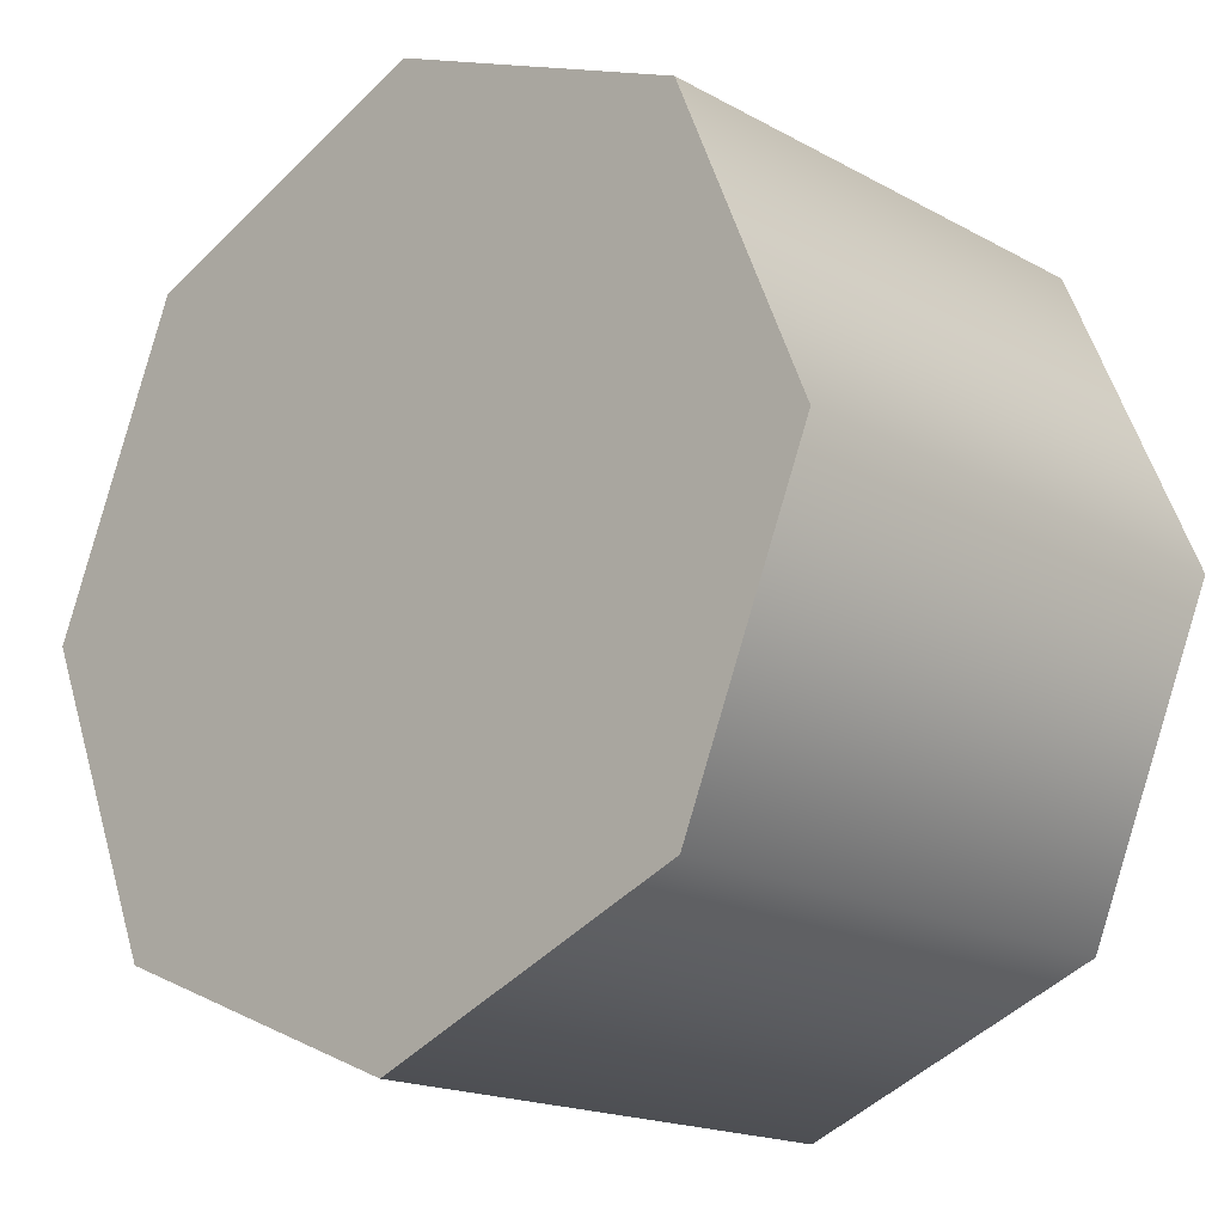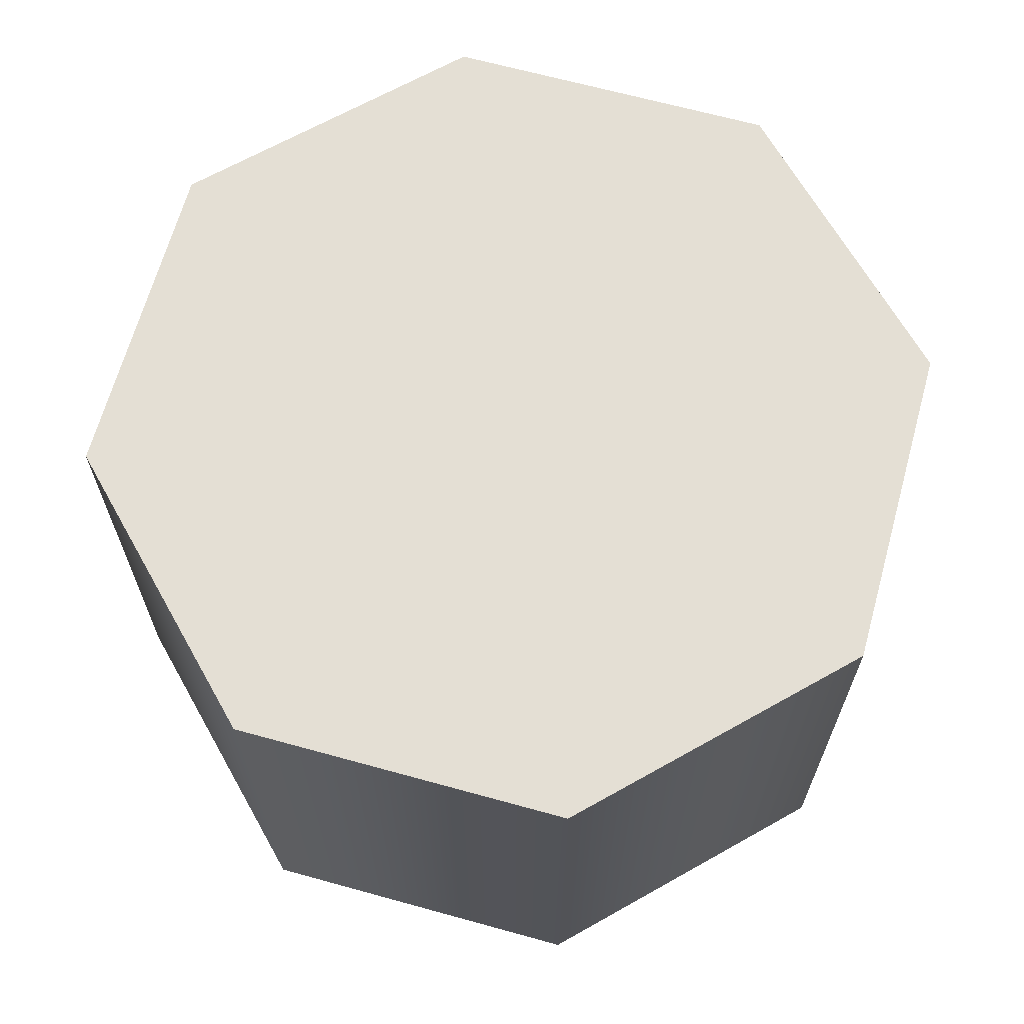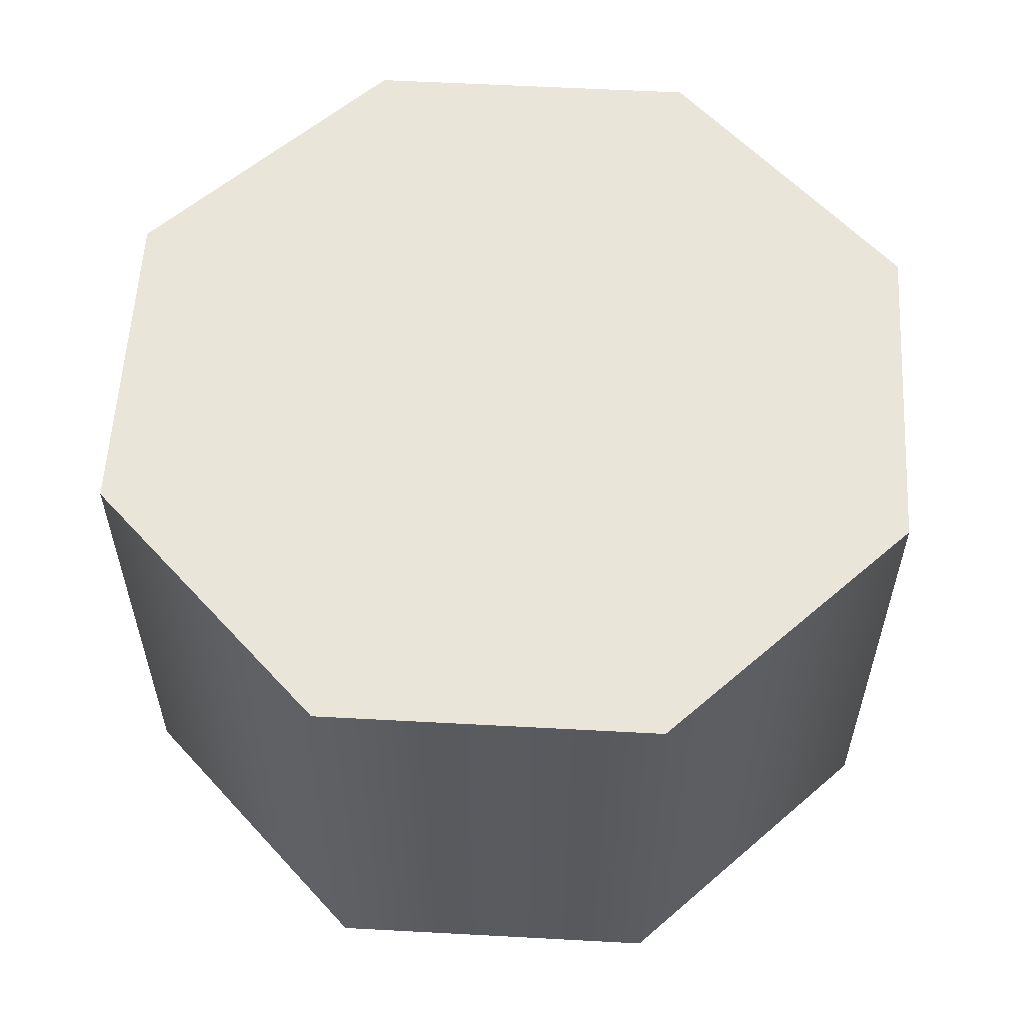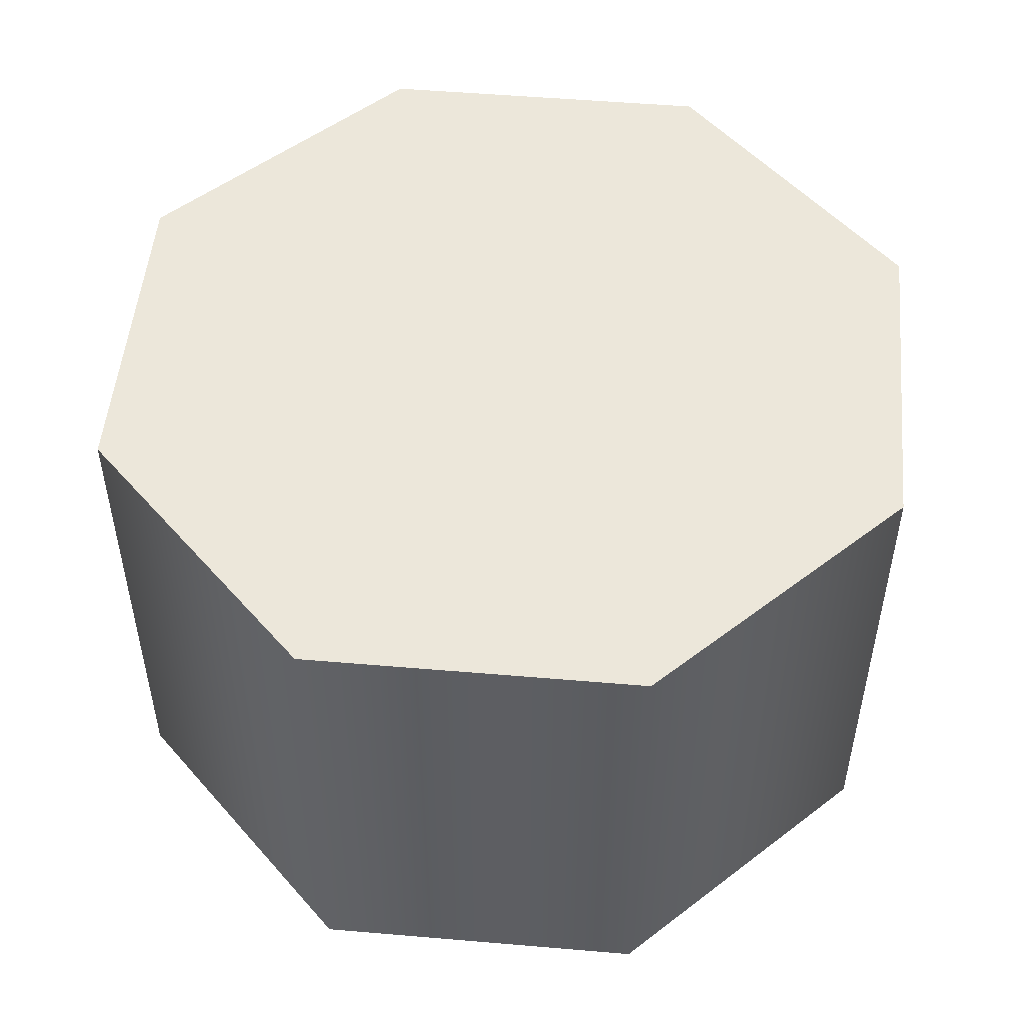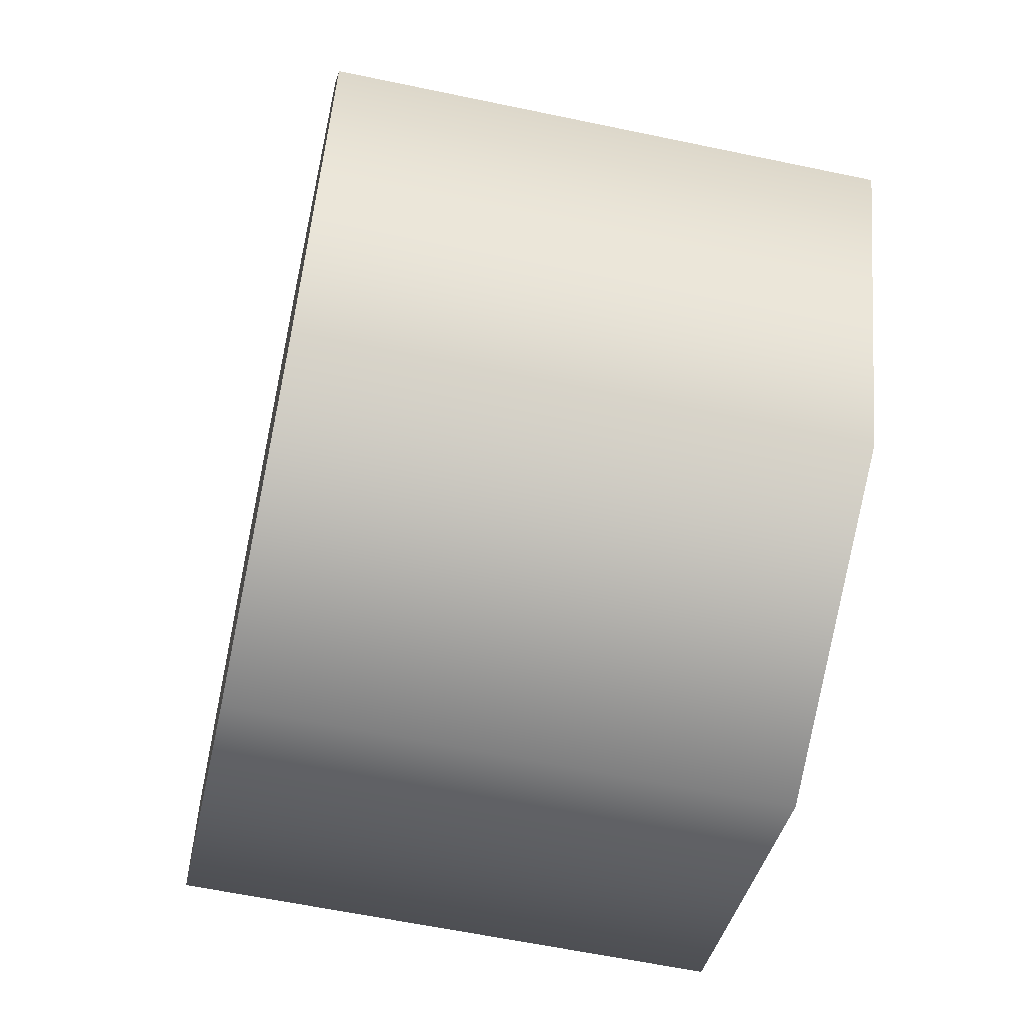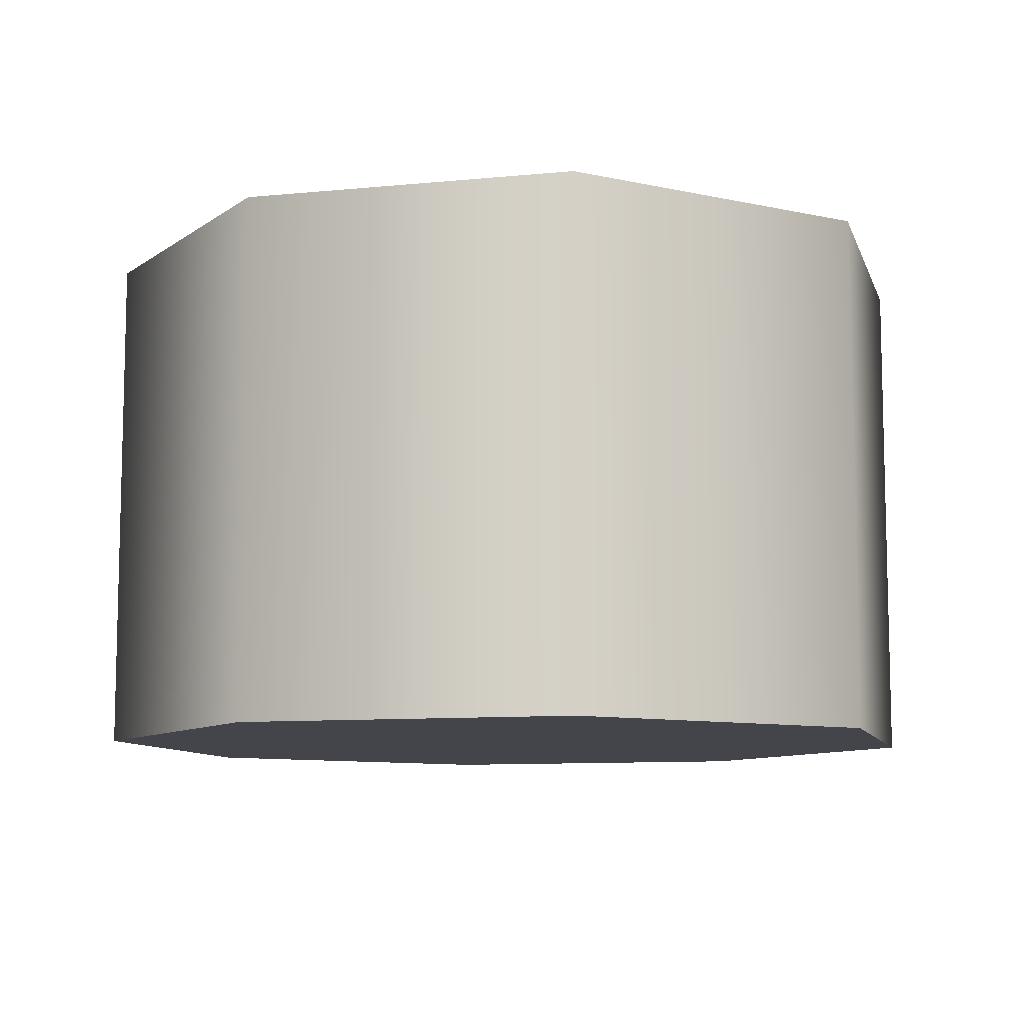
<metadata>
{"format":"obj","ext":"obj","renderer":"f3d","projection":"perspective","resolution":1024,"background":"white","views":[{"elev":-17.6,"azim":42.8,"up":"+Z"},{"elev":66.3,"azim":-52.0,"up":"+Y"},{"elev":57.7,"azim":115.7,"up":"+Y"},{"elev":51.3,"azim":117.8,"up":"+Y"},{"elev":-60.0,"azim":77.8,"up":"+Z"},{"elev":-9.3,"azim":-7.8,"up":"+Y"}]}
</metadata>
<code>
v -1 0 0
v -1 1.2 0
v -0.7071 0 0.7071
v -0.7071 1.2 0.7071
v -0.7071 0 0.7071
v -0.7071 1.2 0.7071
v 4.371e-08 0 1
v 4.371e-08 1.2 1
v 4.371e-08 0 1
v 4.371e-08 1.2 1
v 0.7071 0 0.7071
v 0.7071 1.2 0.7071
v 0.7071 0 0.7071
v 0.7071 1.2 0.7071
v 1 0 -8.742e-08
v 1 1.2 -8.742e-08
v 1 0 -8.742e-08
v 1 1.2 -8.742e-08
v 0.7071 0 -0.7071
v 0.7071 1.2 -0.7071
v 0.7071 0 -0.7071
v 0.7071 1.2 -0.7071
v -1.192e-08 0 -1
v -1.192e-08 1.2 -1
v -1.192e-08 0 -1
v -1.192e-08 1.2 -1
v -0.7071 0 -0.7071
v -0.7071 1.2 -0.7071
v -0.7071 0 -0.7071
v -0.7071 1.2 -0.7071
v -1 0 0
v -1 1.2 0
v -0.7071 0 0.7071
v 0 0 0
v -1 0 0
v 4.371e-08 0 1
v 0.7071 0 0.7071
v 1 0 -8.742e-08
v 0.7071 0 -0.7071
v -1.192e-08 0 -1
v -0.7071 0 -0.7071
v -1 1.2 0
v 0 1.2 0
v -0.7071 1.2 0.7071
v 4.371e-08 1.2 1
v 0.7071 1.2 0.7071
v 1 1.2 -8.742e-08
v 0.7071 1.2 -0.7071
v -1.192e-08 1.2 -1
v -0.7071 1.2 -0.7071
f 3 2 1
f 3 4 2
f 7 6 5
f 7 8 6
f 11 10 9
f 11 12 10
f 15 14 13
f 15 16 14
f 19 18 17
f 19 20 18
f 23 22 21
f 23 24 22
f 27 26 25
f 27 28 26
f 31 30 29
f 31 32 30
f 35 34 33
f 33 34 36
f 36 34 37
f 37 34 38
f 38 34 39
f 39 34 40
f 40 34 41
f 41 34 35
f 44 43 42
f 45 43 44
f 46 43 45
f 47 43 46
f 48 43 47
f 49 43 48
f 50 43 49
f 42 43 50

</code>
